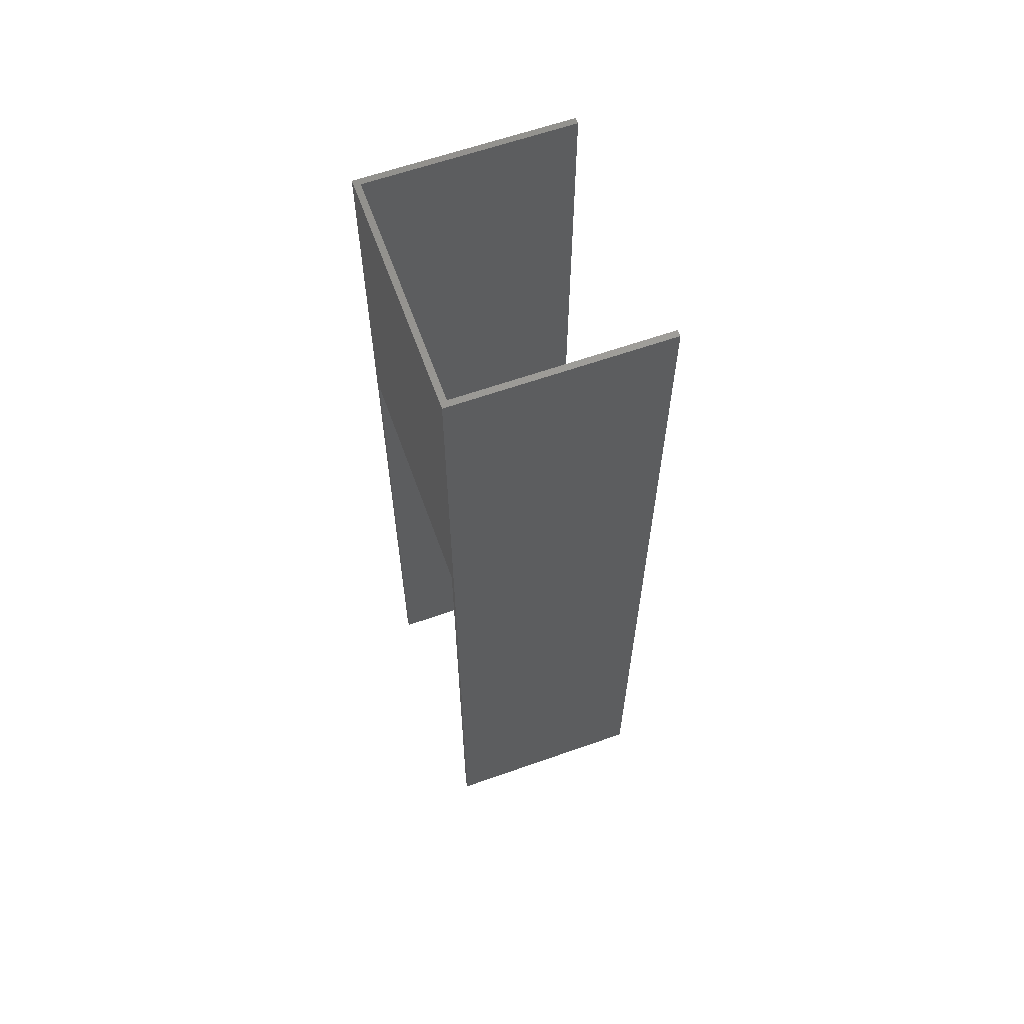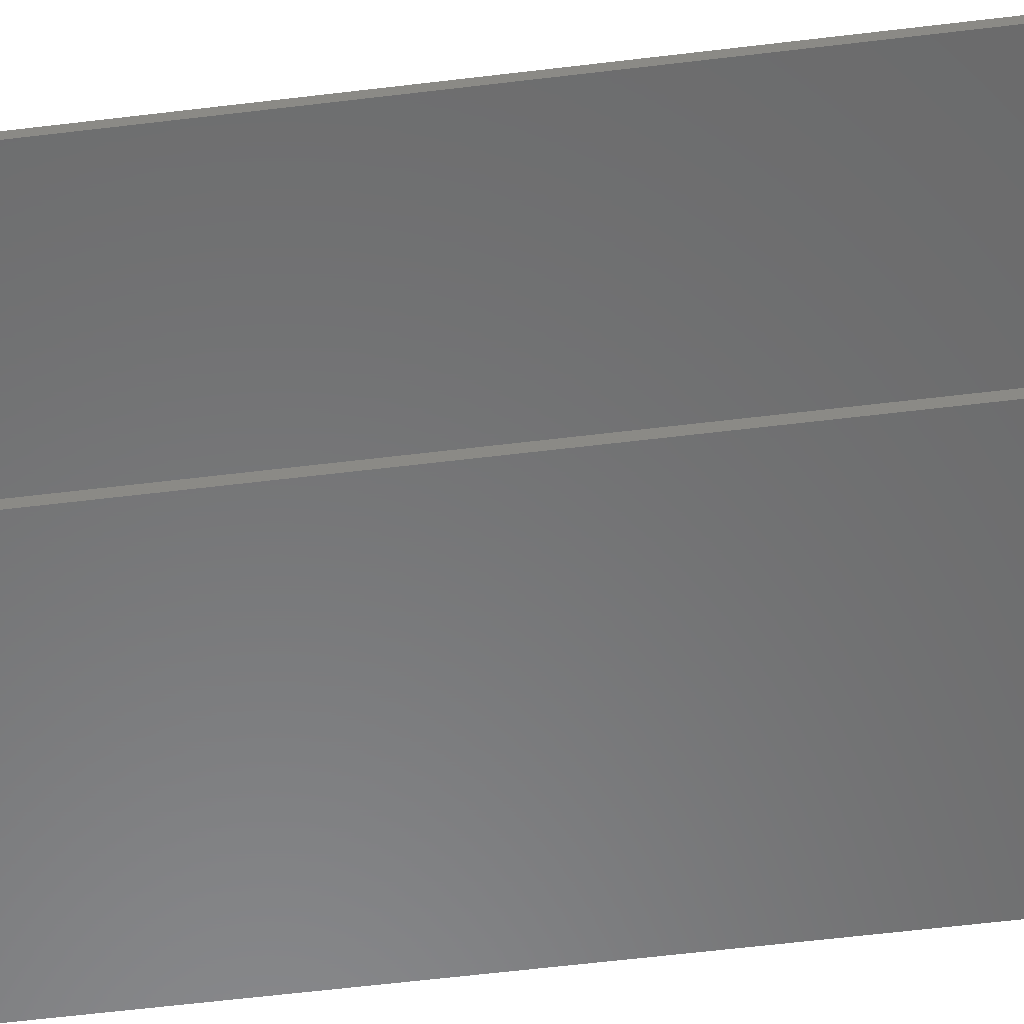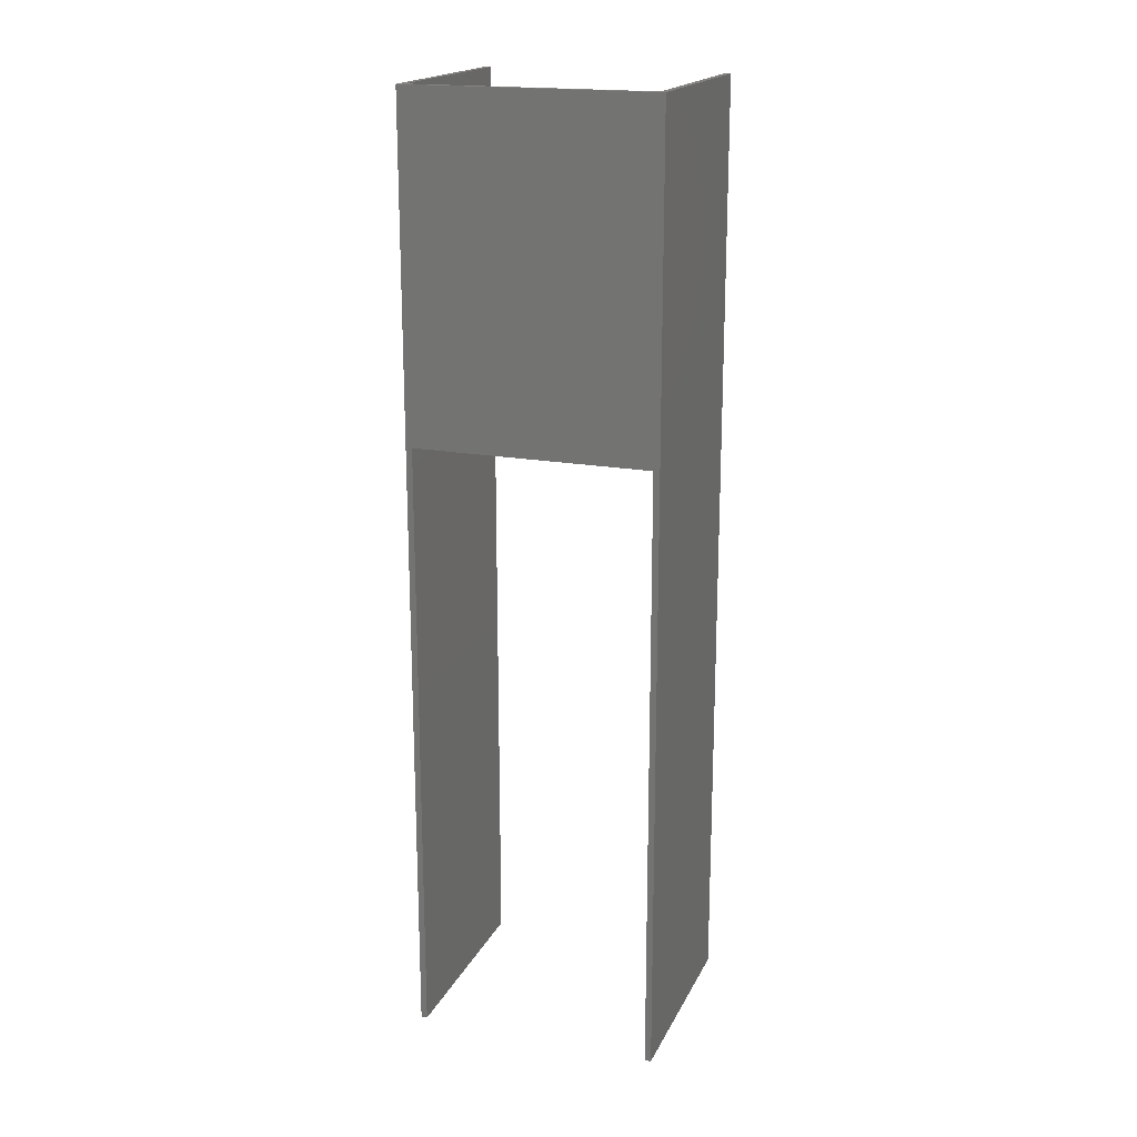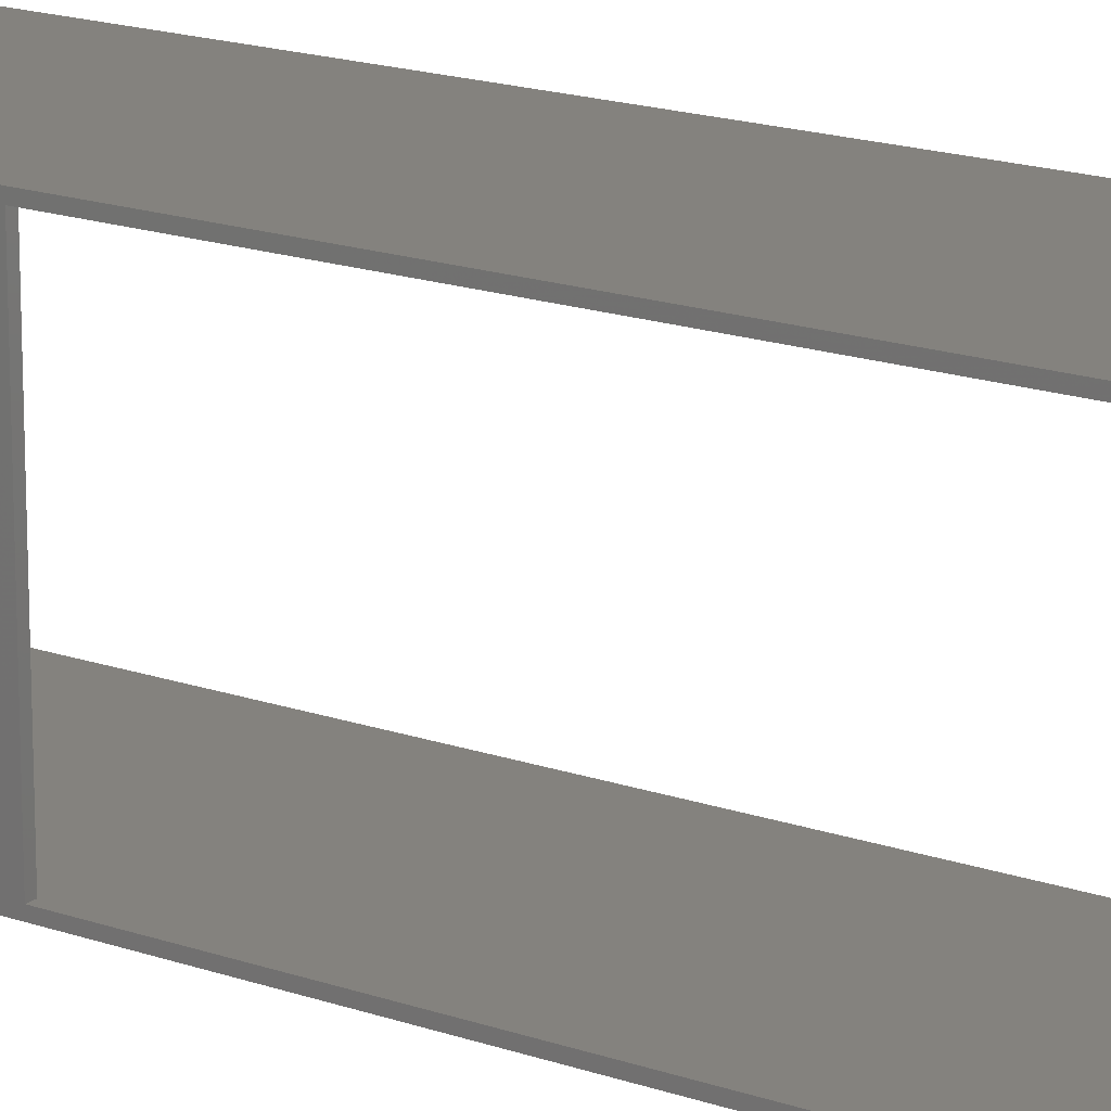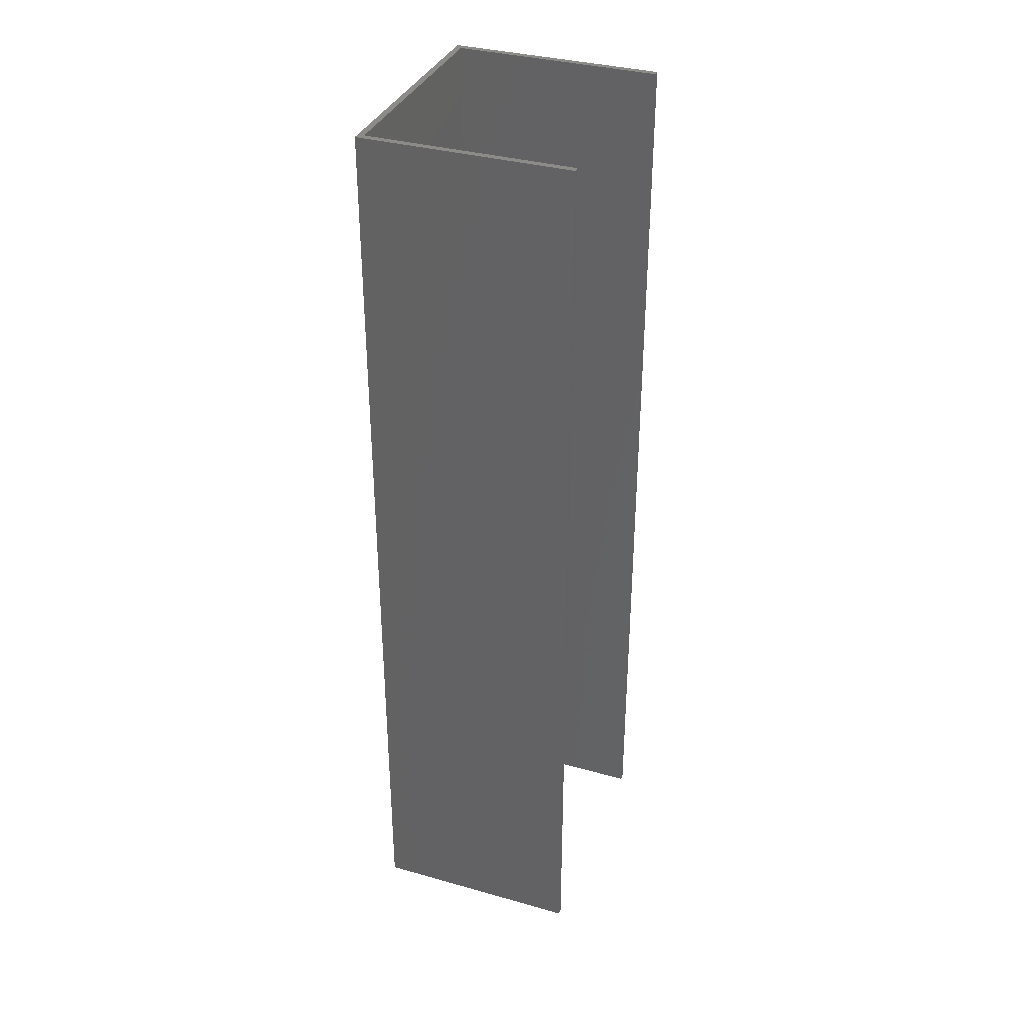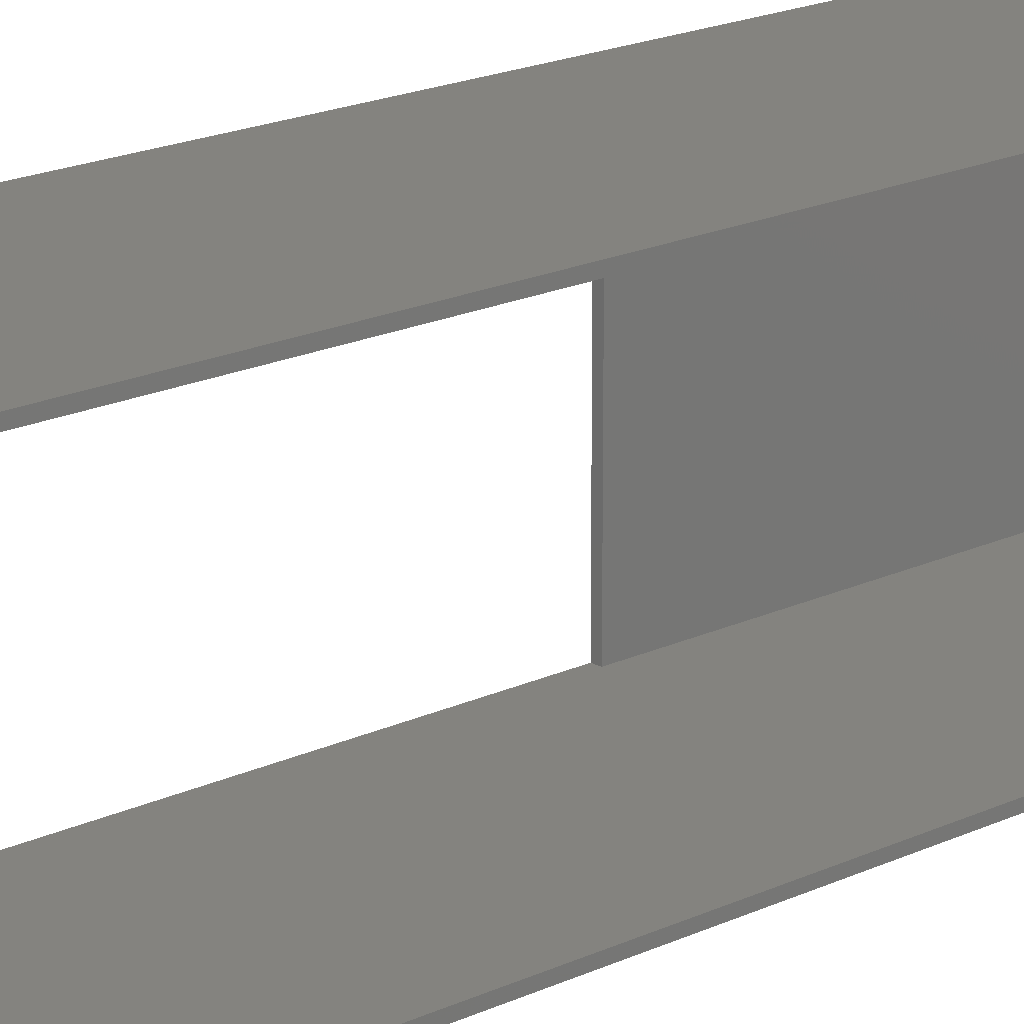
<metadata>
{"format":"stl","ext":"stl","renderer":"f3d","projection":"perspective","resolution":1024,"background":"white","views":[{"elev":62.2,"azim":-19.7,"up":"+Y"},{"elev":-56.0,"azim":97.4,"up":"+Z"},{"elev":18.7,"azim":-70.5,"up":"+Y"},{"elev":17.1,"azim":-54.8,"up":"+Z"},{"elev":35.1,"azim":20.5,"up":"+Y"},{"elev":18.2,"azim":47.2,"up":"+Z"}]}
</metadata>
<code>
# stl→obj: 20 verts, 36 faces
v 6 0 -7.05
v 6 26.8 -7.23
v 6 26.8 -7.05
v 6 0 -7.23
v 0.18 17.36 -7.05
v 0.18 26.8 -7.05
v 0 0 -7.05
v 0 17.36 -7.05
v 0 0 -7.23
v 0 26.8 -7.23
v 0 26.8 -0.15
v 0 17.36 -0.33
v 0 0 -0.15
v 0 0 -0.33
v 0.18 26.8 -0.33
v 6 26.8 -0.15
v 6 26.8 -0.33
v 6 0 -0.15
v 6 0 -0.33
v 0.18 17.36 -0.33
f 1 2 3
f 2 1 4
f 5 3 6
f 3 5 1
f 7 5 8
f 5 7 1
f 9 2 4
f 2 9 10
f 10 8 11
f 9 8 10
f 8 9 7
f 12 11 8
f 13 12 14
f 12 13 11
f 3 2 6
f 15 16 17
f 16 15 11
f 6 11 15
f 6 10 11
f 10 6 2
f 9 1 7
f 1 9 4
f 18 17 16
f 17 18 19
f 11 18 16
f 18 11 13
f 19 20 17
f 14 20 19
f 20 14 12
f 17 20 15
f 14 18 13
f 18 14 19
f 20 6 15
f 6 20 5
f 8 20 12
f 20 8 5

</code>
